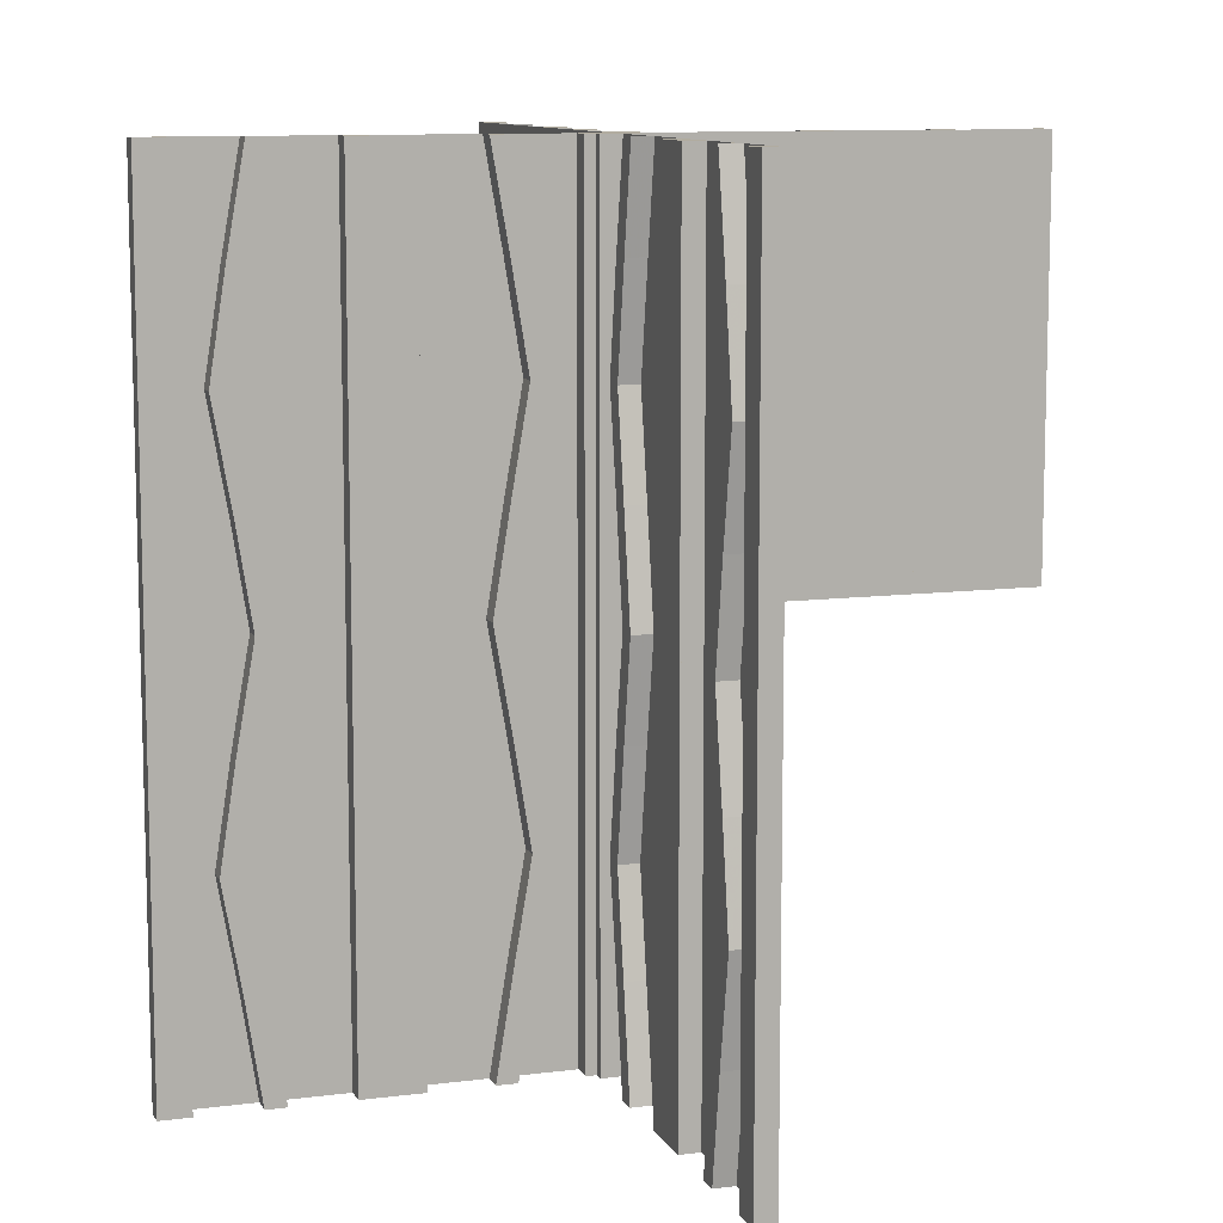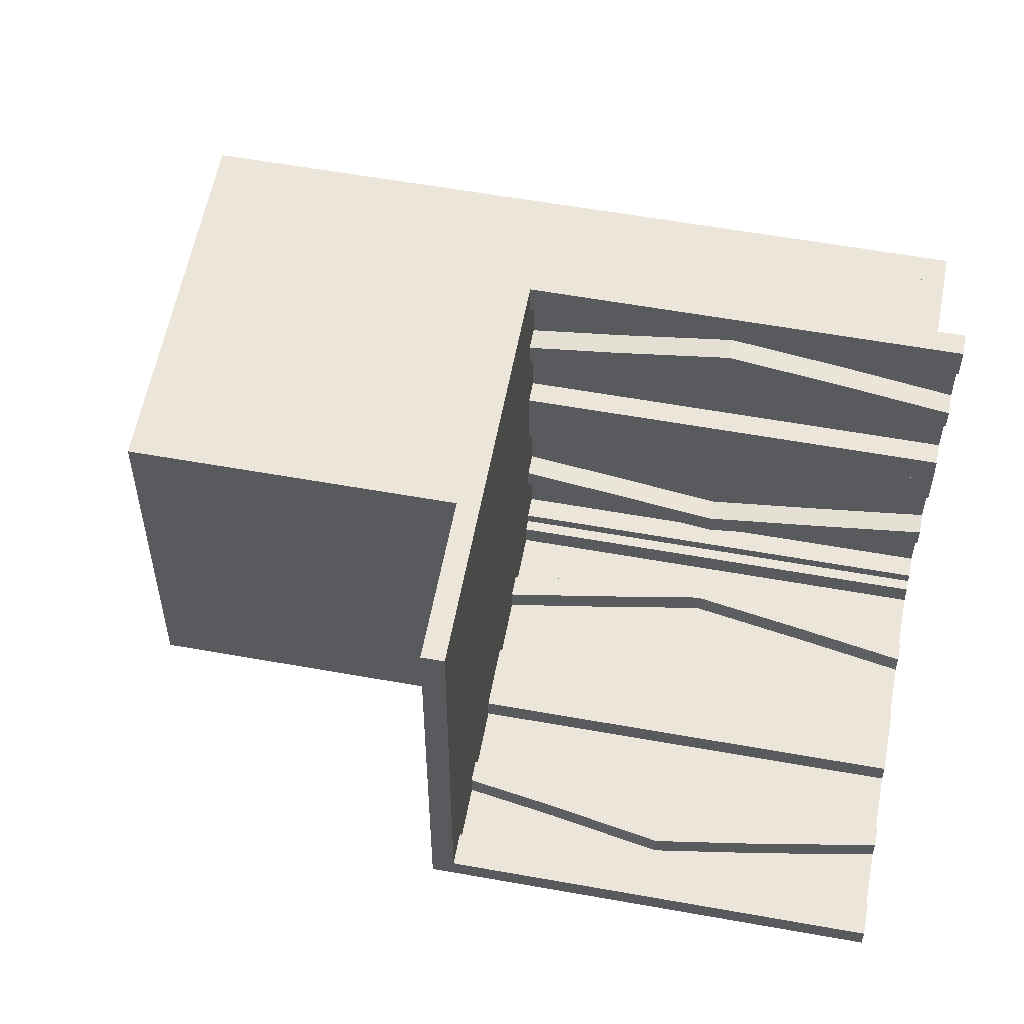
<metadata>
{"format":"obj","ext":"obj","renderer":"f3d","projection":"perspective","resolution":1024,"background":"white","views":[{"elev":10.1,"azim":71.8,"up":"+Z"},{"elev":57.5,"azim":-79.4,"up":"+Y"}]}
</metadata>
<code>
v 0 0 0
v 0 0 -0.5
v 0 0 0.5
v 0 0 0.025
v 0 0.1165 0.1298
v 0 -0.4098 -0.1262
v 0 -0.4098 0.3738
v 0 0.09317 0.1238
v 0 -0.1375 0
v 0 -0.1375 -0.5
v 0 -0.1375 0.5
v 0 0.4625 0
v 0 0.4625 0.5
v 0 -0.09583 0.25
v 0 -0.09583 -0.25
v 0 -0.1169 -0.1202
v 0 -0.1169 0.3798
v 0 0.3875 0
v 0 0.3875 0.5
v 0 -0.2125 0
v 0 -0.2125 -0.5
v 0 -0.2125 0.5
v 0 0.4292 0.25
v 0 0.25 0
v 0 0.25 0.5
v 0 0.07083 0.25
v 0 -0.2875 0
v 0 -0.2875 -0.5
v 0 -0.2875 0.5
v 0 0.1125 0
v 0 0.1125 0.5
v 0 -0.3831 -0.1202
v 0 -0.3831 0.3798
v 0 -0.025 0
v 0 -0.025 -0.5
v 0 -0.4042 0.25
v 0 -0.4042 -0.25
v 0 0.0375 0
v 0 0.0375 0.5
v 0 0.4068 0.1238
v 0 -0.3625 0
v 0 -0.3625 -0.5
v 0 -0.3625 0.5
v 0 -0.09016 -0.1262
v 0 -0.09016 0.3738
v 0 0.3835 0.1298
v 0 -0.5 0
v 0 -0.5 -0.5
v 0 -0.5 0.5
v 0 0.5 0
v 0 0.5 0.5
v 0 0.5 0.025
v 0 -0.3835 0.1298
v 0 -0.3835 -0.3702
v 0 0.09016 0.3738
v 0 0.3625 0
v 0 0.3625 0.5
v 0 -0.4068 0.1238
v 0 -0.4068 -0.3762
v 0 -0.0375 0
v 0 -0.0375 -0.5
v 0 -0.0375 0.5
v 0 0.4042 0.25
v 0 0.3831 0.3798
v 0 -0.1125 0
v 0 -0.1125 -0.5
v 0 -0.1125 0.5
v 0 0.2875 0
v 0 0.2875 0.5
v 0 -0.07083 0.25
v 0 -0.07083 -0.25
v 0 -0.25 0
v 0 -0.25 -0.5
v 0 -0.25 0.5
v 0 -0.4292 0.25
v 0 -0.4292 -0.25
v 0 0.2125 0
v 0 0.2125 0.5
v 0 -0.3875 0
v 0 -0.3875 -0.5
v 0 -0.3875 0.5
v 0 0.1169 0.3798
v 0 0.09583 0.25
v 0 -0.4625 0
v 0 -0.4625 -0.5
v 0 -0.4625 0.5
v 0 0.1375 0
v 0 0.1375 0.5
v 0 -0.09317 0.1238
v 0 -0.09317 -0.3762
v 0 0.4098 0.3738
v 0 -0.1165 0.1298
v 0 -0.1165 -0.3702
v 0.1165 0 0.1298
v 0.1165 0 -0.3702
v 0.1165 -0.025 0.1298
v 0.1165 -0.025 -0.3702
v -0.4098 0 0.3738
v -0.4098 0.025 0.3738
v 0.09317 0 0.1238
v 0.09317 0 -0.3762
v 0.09317 -0.025 0.1238
v 0.09317 -0.025 -0.3762
v -0.1375 0 0
v -0.1375 0 0.5
v -0.1375 0.025 0
v -0.1375 0.025 0.5
v 0.4625 0 0
v 0.4625 0 -0.5
v 0.4625 0 0.5
v 0.4625 -0.025 0
v 0.4625 -0.025 -0.5
v 0.4625 -0.025 0.5
v -0.09583 0 0.25
v -0.09583 0.025 0.25
v -0.1169 0 0.3798
v -0.1169 0.025 0.3798
v 0.3875 0 0
v 0.3875 0 -0.5
v 0.3875 0 0.5
v 0.3875 -0.025 0
v 0.3875 -0.025 -0.5
v 0.3875 -0.025 0.5
v -0.2125 0 0
v -0.2125 0 0.5
v -0.2125 0.025 0
v -0.2125 0.025 0.5
v 0.4292 0 0.25
v 0.4292 0 -0.25
v 0.4292 -0.025 0.25
v 0.4292 -0.025 -0.25
v 0.25 0 0
v 0.25 0 -0.5
v 0.25 0 0.5
v 0.25 -0.025 0
v 0.25 -0.025 -0.5
v 0.25 -0.025 0.5
v 0.07083 0 0.25
v 0.07083 0 -0.25
v 0.07083 -0.025 0.25
v 0.07083 -0.025 -0.25
v -0.2875 0 0
v -0.2875 0 0.5
v -0.2875 0.025 0
v -0.2875 0.025 0.5
v 0.1125 0 0
v 0.1125 0 -0.5
v 0.1125 0 0.5
v 0.1125 -0.025 0
v 0.1125 -0.025 -0.5
v 0.1125 -0.025 0.5
v -0.3831 0 0.3798
v -0.3831 0.025 0.3798
v -0.025 0.1165 0.1298
v -0.025 0.09317 0.1238
v -0.025 0.4625 0
v -0.025 0.4625 0.5
v -0.025 0.3875 0
v -0.025 0.3875 0.5
v -0.025 0.4292 0.25
v -0.025 0.25 0
v -0.025 0.25 0.5
v -0.025 0.07083 0.25
v -0.025 0.1125 0
v -0.025 0.1125 0.5
v -0.025 -0.025 0
v -0.025 -0.025 0.5
v -0.025 0.0375 0
v -0.025 0.0375 0.5
v -0.025 0.4068 0.1238
v -0.025 0.3835 0.1298
v -0.025 0.5 0
v -0.025 0.5 0.5
v -0.025 0.09016 0.3738
v -0.025 0.3625 0
v -0.025 0.3625 0.5
v -0.025 0.4042 0.25
v -0.025 0.3831 0.3798
v -0.025 0.2875 0
v -0.025 0.2875 0.5
v -0.025 0.2125 0
v -0.025 0.2125 0.5
v -0.025 0.1169 0.3798
v -0.025 0.09583 0.25
v -0.025 0.1375 0
v -0.025 0.1375 0.5
v -0.025 0.4098 0.3738
v -0.4042 0 0.25
v -0.4042 0.025 0.25
v 0.0375 0 0
v 0.0375 0 -0.5
v 0.0375 0 0.5
v 0.0375 -0.025 0
v 0.0375 -0.025 -0.5
v 0.0375 -0.025 0.5
v 0.4068 0 0.1238
v 0.4068 0 -0.3762
v 0.4068 -0.025 0.1238
v 0.4068 -0.025 -0.3762
v -0.3625 0 0
v -0.3625 0 0.5
v -0.3625 0.025 0
v -0.3625 0.025 0.5
v -0.09016 0 0.3738
v -0.09016 0.025 0.3738
v 0.3835 0 0.1298
v 0.3835 0 -0.3702
v 0.3835 -0.025 0.1298
v 0.3835 -0.025 -0.3702
v -0.5 0 0
v -0.5 0 0.5
v -0.5 0 0.025
v -0.5 0.5 0
v -0.5 0.5 0.025
v -0.5 0.025 0
v -0.5 0.025 0.5
v 0.5 0 0
v 0.5 0 -0.5
v 0.5 0 0.5
v 0.5 -0.025 0
v 0.5 -0.025 -0.5
v 0.5 -0.025 0.5
v -0.3835 0 0.1298
v -0.3835 0.025 0.1298
v 0.09016 0 -0.1262
v 0.09016 0 0.3738
v 0.09016 -0.025 -0.1262
v 0.09016 -0.025 0.3738
v 0.3625 0 0
v 0.3625 0 -0.5
v 0.3625 0 0.5
v 0.3625 -0.025 0
v 0.3625 -0.025 -0.5
v 0.3625 -0.025 0.5
v -0.4068 0 0.1238
v -0.4068 0.025 0.1238
v -0.0375 0 0
v -0.0375 0 0.5
v -0.0375 0.025 0
v -0.0375 0.025 0.5
v 0.4042 0 0.25
v 0.4042 0 -0.25
v 0.4042 -0.025 0.25
v 0.4042 -0.025 -0.25
v 0.025 0 0
v 0.025 0 -0.5
v 0.025 -0.4098 -0.1262
v 0.025 -0.4098 0.3738
v 0.025 -0.1375 0
v 0.025 -0.1375 -0.5
v 0.025 -0.1375 0.5
v 0.025 -0.09583 0.25
v 0.025 -0.09583 -0.25
v 0.025 -0.1169 -0.1202
v 0.025 -0.1169 0.3798
v 0.025 -0.2125 0
v 0.025 -0.2125 -0.5
v 0.025 -0.2125 0.5
v 0.025 -0.2875 0
v 0.025 -0.2875 -0.5
v 0.025 -0.2875 0.5
v 0.025 -0.3831 -0.1202
v 0.025 -0.3831 0.3798
v 0.025 -0.4042 0.25
v 0.025 -0.4042 -0.25
v 0.025 -0.3625 0
v 0.025 -0.3625 -0.5
v 0.025 -0.3625 0.5
v 0.025 -0.09016 -0.1262
v 0.025 -0.09016 0.3738
v 0.025 -0.5 0
v 0.025 -0.5 -0.5
v 0.025 -0.5 0.5
v 0.025 -0.3835 0.1298
v 0.025 -0.3835 -0.3702
v 0.025 -0.4068 0.1238
v 0.025 -0.4068 -0.3762
v 0.025 -0.0375 0
v 0.025 -0.0375 -0.5
v 0.025 -0.0375 0.5
v 0.025 0.025 0
v 0.025 0.025 0.5
v 0.025 -0.1125 0
v 0.025 -0.1125 -0.5
v 0.025 -0.1125 0.5
v 0.025 -0.07083 0.25
v 0.025 -0.07083 -0.25
v 0.025 -0.25 0
v 0.025 -0.25 -0.5
v 0.025 -0.25 0.5
v 0.025 -0.4292 0.25
v 0.025 -0.4292 -0.25
v 0.025 -0.3875 0
v 0.025 -0.3875 -0.5
v 0.025 -0.3875 0.5
v 0.025 -0.4625 0
v 0.025 -0.4625 -0.5
v 0.025 -0.4625 0.5
v 0.025 -0.09317 0.1238
v 0.025 -0.09317 -0.3762
v 0.025 -0.1165 0.1298
v 0.025 -0.1165 -0.3702
v 0.3831 0 -0.1202
v 0.3831 0 0.3798
v 0.3831 -0.025 -0.1202
v 0.3831 -0.025 0.3798
v -0.1125 0 0
v -0.1125 0 0.5
v -0.1125 0.025 0
v -0.1125 0.025 0.5
v 0.2875 0 0
v 0.2875 0 -0.5
v 0.2875 0 0.5
v 0.2875 -0.025 0
v 0.2875 -0.025 -0.5
v 0.2875 -0.025 0.5
v -0.07083 0 0.25
v -0.07083 0.025 0.25
v -0.25 0 0
v -0.25 0 0.5
v -0.25 0.025 0
v -0.25 0.025 0.5
v -0.4292 0 0.25
v -0.4292 0.025 0.25
v 0.2125 0 0
v 0.2125 0 -0.5
v 0.2125 0 0.5
v 0.2125 -0.025 0
v 0.2125 -0.025 -0.5
v 0.2125 -0.025 0.5
v -0.3875 0 0
v -0.3875 0 0.5
v -0.3875 0.025 0
v -0.3875 0.025 0.5
v 0.1169 0 -0.1202
v 0.1169 0 0.3798
v 0.1169 -0.025 -0.1202
v 0.1169 -0.025 0.3798
v 0.09583 0 0.25
v 0.09583 0 -0.25
v 0.09583 -0.025 0.25
v 0.09583 -0.025 -0.25
v -0.4625 0 0
v -0.4625 0 0.5
v -0.4625 0.025 0
v -0.4625 0.025 0.5
v 0.1375 0 0
v 0.1375 0 -0.5
v 0.1375 0 0.5
v 0.1375 -0.025 0
v 0.1375 -0.025 -0.5
v 0.1375 -0.025 0.5
v -0.09317 0 0.1238
v -0.09317 0.025 0.1238
v 0.4098 0 -0.1262
v 0.4098 0 0.3738
v 0.4098 -0.025 -0.1262
v 0.4098 -0.025 0.3738
v -0.1165 0 0.1298
v -0.1165 0.025 0.1298
f 61 279 278
f 278 60 61
f 279 246 245
f 245 278 279
f 246 2 1
f 1 245 246
f 2 61 60
f 60 1 2
f 279 61 2
f 2 246 279
f 278 1 60
f 1 278 245
f 79 293 266
f 266 41 79
f 277 59 80
f 80 294 277
f 59 277 292
f 292 76 59
f 293 79 6
f 6 247 293
f 247 6 76
f 76 292 247
f 42 267 294
f 294 80 42
f 262 32 41
f 41 266 262
f 32 262 265
f 265 37 32
f 267 42 54
f 54 275 267
f 275 54 37
f 37 265 275
f 275 265 277
f 247 292 265
f 277 265 292
f 265 262 247
f 294 275 277
f 294 267 275
f 266 293 262
f 262 293 247
f 54 59 37
f 6 37 76
f 59 76 37
f 37 6 32
f 80 59 54
f 80 54 42
f 41 32 79
f 32 6 79
f 85 48 47
f 47 84 85
f 48 272 271
f 271 47 48
f 272 297 296
f 296 271 272
f 297 85 84
f 84 296 297
f 48 85 297
f 297 272 48
f 47 296 84
f 296 47 271
f 283 65 9
f 9 249 283
f 90 300 284
f 284 66 90
f 300 90 71
f 71 287 300
f 65 283 269
f 269 44 65
f 44 269 287
f 287 71 44
f 250 10 66
f 66 284 250
f 16 254 249
f 249 9 16
f 254 16 15
f 15 253 254
f 10 250 302
f 302 93 10
f 93 302 253
f 253 15 93
f 93 15 90
f 44 71 15
f 90 15 71
f 15 16 44
f 66 93 90
f 66 10 93
f 9 65 16
f 16 65 44
f 302 300 253
f 269 253 287
f 300 287 253
f 253 269 254
f 284 300 302
f 284 302 250
f 249 254 283
f 254 269 283
f 73 28 27
f 27 72 73
f 28 260 259
f 259 27 28
f 260 289 288
f 288 259 260
f 289 73 72
f 72 288 289
f 28 73 289
f 289 260 28
f 27 288 72
f 288 27 259
f 21 73 72
f 72 20 21
f 73 289 288
f 288 72 73
f 289 257 256
f 256 288 289
f 257 21 20
f 20 256 257
f 73 21 257
f 257 289 73
f 72 256 20
f 256 72 288
f 2 48 47
f 47 1 2
f 3 1 47
f 47 49 3
f 211 3 1
f 1 210 211
f 3 1 60
f 60 62 3
f 62 60 278
f 278 280 62
f 238 237 1
f 1 3 238
f 240 239 237
f 237 238 240
f 280 278 281
f 281 282 280
f 282 281 239
f 239 240 282
f 1 237 239
f 281 278 1
f 60 1 278
f 239 281 1
f 3 240 238
f 282 3 280
f 62 280 3
f 240 3 282
f 81 295 268
f 268 43 81
f 276 58 79
f 79 293 276
f 58 276 291
f 291 75 58
f 295 81 7
f 7 248 295
f 248 7 75
f 75 291 248
f 41 266 293
f 293 79 41
f 263 33 43
f 43 268 263
f 33 263 264
f 264 36 33
f 266 41 53
f 53 274 266
f 274 53 36
f 36 264 274
f 274 264 276
f 248 291 264
f 276 264 291
f 264 263 248
f 293 274 276
f 293 266 274
f 268 295 263
f 263 295 248
f 53 58 36
f 7 36 75
f 58 75 36
f 36 7 33
f 79 58 53
f 79 53 41
f 43 33 81
f 33 7 81
f 84 47 49
f 49 86 84
f 47 271 273
f 273 49 47
f 271 296 298
f 298 273 271
f 296 84 86
f 86 298 296
f 47 84 296
f 296 271 47
f 49 298 86
f 298 49 273
f 285 67 11
f 11 251 285
f 89 299 283
f 283 65 89
f 299 89 70
f 70 286 299
f 67 285 270
f 270 45 67
f 45 270 286
f 286 70 45
f 249 9 65
f 65 283 249
f 17 255 251
f 251 11 17
f 255 17 14
f 14 252 255
f 9 249 301
f 301 92 9
f 92 301 252
f 252 14 92
f 92 14 89
f 45 70 14
f 89 14 70
f 14 17 45
f 65 92 89
f 65 9 92
f 11 67 17
f 17 67 45
f 301 299 252
f 270 252 286
f 299 286 252
f 252 270 255
f 283 299 301
f 283 301 249
f 251 255 285
f 255 270 285
f 72 27 29
f 29 74 72
f 27 259 261
f 261 29 27
f 259 288 290
f 290 261 259
f 288 72 74
f 74 290 288
f 27 72 288
f 288 259 27
f 29 290 74
f 290 29 261
f 20 72 74
f 74 22 20
f 72 288 290
f 290 74 72
f 288 256 258
f 258 290 288
f 256 20 22
f 22 258 256
f 72 20 256
f 256 288 72
f 74 258 22
f 258 74 290
f 308 310 107
f 107 105 308
f 354 353 307
f 307 309 354
f 353 354 318
f 318 317 353
f 310 308 204
f 204 205 310
f 205 204 317
f 317 318 205
f 104 106 309
f 309 307 104
f 117 116 105
f 105 107 117
f 116 117 115
f 115 114 116
f 106 104 359
f 359 360 106
f 360 359 114
f 114 115 360
f 360 115 354
f 205 318 115
f 354 115 318
f 115 117 205
f 309 360 354
f 309 106 360
f 107 310 117
f 117 310 205
f 359 353 114
f 204 114 317
f 353 317 114
f 114 204 116
f 307 353 359
f 307 359 104
f 105 116 308
f 116 204 308
f 334 332 201
f 201 203 334
f 235 236 333
f 333 331 235
f 236 235 323
f 323 324 236
f 332 334 99
f 99 98 332
f 98 99 324
f 324 323 98
f 202 200 331
f 331 333 202
f 152 153 203
f 203 201 152
f 153 152 188
f 188 189 153
f 200 202 224
f 224 223 200
f 223 224 189
f 189 188 223
f 223 188 235
f 98 323 188
f 235 188 323
f 188 152 98
f 331 223 235
f 331 200 223
f 201 332 152
f 152 332 98
f 224 236 189
f 99 189 324
f 236 324 189
f 189 99 153
f 333 236 224
f 333 224 202
f 203 153 334
f 153 99 334
f 319 124 125
f 125 320 319
f 124 126 127
f 127 125 124
f 126 321 322
f 322 127 126
f 321 319 320
f 320 322 321
f 124 319 321
f 321 126 124
f 125 322 320
f 322 125 127
f 142 319 320
f 320 143 142
f 319 321 322
f 322 320 319
f 321 144 145
f 145 322 321
f 144 142 143
f 143 145 144
f 319 142 144
f 144 321 319
f 320 145 143
f 145 320 322
f 210 343 344
f 344 211 210
f 343 345 346
f 346 344 343
f 345 215 216
f 216 346 345
f 215 210 211
f 211 216 215
f 343 210 215
f 215 345 343
f 344 216 211
f 216 344 346
f 213 50 52
f 52 214 213
f 50 1 4
f 4 52 50
f 1 210 212
f 212 4 1
f 210 213 214
f 214 212 210
f 50 213 210
f 210 1 50
f 52 212 214
f 212 52 4
f 213 50 1
f 1 210 213
f 109 112 111
f 111 108 109
f 112 221 220
f 220 111 112
f 221 218 217
f 217 220 221
f 218 109 108
f 108 217 218
f 112 109 218
f 218 221 112
f 111 217 108
f 217 111 220
f 146 149 350
f 350 347 146
f 103 101 147
f 147 150 103
f 101 103 141
f 141 139 101
f 149 146 225
f 225 227 149
f 227 225 139
f 139 141 227
f 348 351 150
f 150 147 348
f 337 335 347
f 347 350 337
f 335 337 342
f 342 340 335
f 351 348 95
f 95 97 351
f 97 95 340
f 340 342 97
f 97 342 103
f 227 141 342
f 103 342 141
f 342 337 227
f 150 97 103
f 150 351 97
f 350 149 337
f 337 149 227
f 95 101 340
f 225 340 139
f 101 139 340
f 340 225 335
f 147 101 95
f 147 95 348
f 347 335 146
f 335 225 146
f 191 2 1
f 1 190 191
f 2 35 34
f 34 1 2
f 35 194 193
f 193 34 35
f 194 191 190
f 190 193 194
f 2 191 194
f 194 35 2
f 1 193 190
f 193 1 34
f 121 118 229
f 229 232 121
f 197 199 122
f 122 119 197
f 199 197 129
f 129 131 199
f 118 121 357
f 357 355 118
f 355 357 131
f 131 129 355
f 233 230 119
f 119 122 233
f 303 305 232
f 232 229 303
f 305 303 242
f 242 244 305
f 230 233 209
f 209 207 230
f 207 209 244
f 244 242 207
f 207 242 197
f 355 129 242
f 197 242 129
f 242 303 355
f 119 207 197
f 119 230 207
f 229 118 303
f 303 118 355
f 209 199 244
f 357 244 131
f 199 131 244
f 244 357 305
f 122 199 209
f 122 209 233
f 232 305 121
f 305 357 121
f 133 326 325
f 325 132 133
f 326 329 328
f 328 325 326
f 329 136 135
f 135 328 329
f 136 133 132
f 132 135 136
f 326 133 136
f 136 329 326
f 325 135 132
f 135 325 328
f 312 133 132
f 132 311 312
f 133 136 135
f 135 132 133
f 136 315 314
f 314 135 136
f 315 312 311
f 311 314 315
f 133 312 315
f 315 136 133
f 132 314 311
f 314 132 135
f 218 2 1
f 1 217 218
f 3 1 50
f 50 51 3
f 219 3 1
f 1 217 219
f 3 1 38
f 38 39 3
f 39 38 168
f 168 169 39
f 192 190 1
f 1 3 192
f 195 193 190
f 190 192 195
f 169 168 166
f 166 167 169
f 167 166 193
f 193 195 167
f 1 190 193
f 166 168 1
f 38 1 168
f 193 166 1
f 3 195 192
f 167 3 169
f 39 169 3
f 195 3 167
f 19 159 176
f 176 57 19
f 170 40 18
f 18 158 170
f 40 170 160
f 160 23 40
f 159 19 91
f 91 187 159
f 187 91 23
f 23 160 187
f 56 175 158
f 158 18 56
f 178 64 57
f 57 176 178
f 64 178 177
f 177 63 64
f 175 56 46
f 46 171 175
f 171 46 63
f 63 177 171
f 171 177 170
f 187 160 177
f 170 177 160
f 177 178 187
f 158 171 170
f 158 175 171
f 176 159 178
f 178 159 187
f 46 40 63
f 91 63 23
f 40 23 63
f 63 91 64
f 18 40 46
f 18 46 56
f 57 64 19
f 64 91 19
f 12 50 51
f 51 13 12
f 50 172 173
f 173 51 50
f 172 156 157
f 157 173 172
f 156 12 13
f 13 157 156
f 50 12 156
f 156 172 50
f 51 157 13
f 157 51 173
f 165 31 88
f 88 186 165
f 8 155 164
f 164 30 8
f 155 8 26
f 26 163 155
f 31 165 174
f 174 55 31
f 55 174 163
f 163 26 55
f 185 87 30
f 30 164 185
f 82 183 186
f 186 88 82
f 183 82 83
f 83 184 183
f 87 185 154
f 154 5 87
f 5 154 184
f 184 83 5
f 5 83 8
f 55 26 83
f 8 83 26
f 83 82 55
f 30 5 8
f 30 87 5
f 88 31 82
f 82 31 55
f 154 155 184
f 174 184 163
f 155 163 184
f 184 174 183
f 164 155 154
f 164 154 185
f 186 183 165
f 183 174 165
f 24 68 69
f 69 25 24
f 68 179 180
f 180 69 68
f 179 161 162
f 162 180 179
f 161 24 25
f 25 162 161
f 68 24 161
f 161 179 68
f 69 162 25
f 162 69 180
f 77 24 25
f 25 78 77
f 24 161 162
f 162 25 24
f 161 181 182
f 182 162 161
f 181 77 78
f 78 182 181
f 24 77 181
f 181 161 24
f 25 182 78
f 182 25 162
f 148 151 352
f 352 349 148
f 102 100 146
f 146 149 102
f 100 102 140
f 140 138 100
f 151 148 226
f 226 228 151
f 228 226 138
f 138 140 228
f 347 350 149
f 149 146 347
f 338 336 349
f 349 352 338
f 336 338 341
f 341 339 336
f 350 347 94
f 94 96 350
f 96 94 339
f 339 341 96
f 96 341 102
f 228 140 341
f 102 341 140
f 341 338 228
f 149 96 102
f 149 350 96
f 352 151 338
f 338 151 228
f 94 100 339
f 226 339 138
f 100 138 339
f 339 226 336
f 146 100 94
f 146 94 347
f 349 336 148
f 336 226 148
f 123 120 231
f 231 234 123
f 196 198 121
f 121 118 196
f 198 196 128
f 128 130 198
f 120 123 358
f 358 356 120
f 356 358 130
f 130 128 356
f 232 229 118
f 118 121 232
f 304 306 234
f 234 231 304
f 306 304 241
f 241 243 306
f 229 232 208
f 208 206 229
f 206 208 243
f 243 241 206
f 206 241 196
f 356 128 241
f 196 241 128
f 241 304 356
f 118 206 196
f 118 229 206
f 231 120 304
f 304 120 356
f 208 198 243
f 358 243 130
f 198 130 243
f 243 358 306
f 121 198 208
f 121 208 232
f 234 306 123
f 306 358 123
f 132 325 327
f 327 134 132
f 325 328 330
f 330 327 325
f 328 135 137
f 137 330 328
f 135 132 134
f 134 137 135
f 325 132 135
f 135 328 325
f 327 137 134
f 137 327 330
f 311 132 134
f 134 313 311
f 132 135 137
f 137 134 132
f 135 314 316
f 316 137 135
f 314 311 313
f 313 316 314
f 132 311 314
f 314 135 132
f 134 316 313
f 316 134 137
f 217 108 110
f 110 219 217
f 108 111 113
f 113 110 108
f 111 220 222
f 222 113 111
f 220 217 219
f 219 222 220
f 108 217 220
f 220 111 108
f 110 222 219
f 222 110 113

</code>
